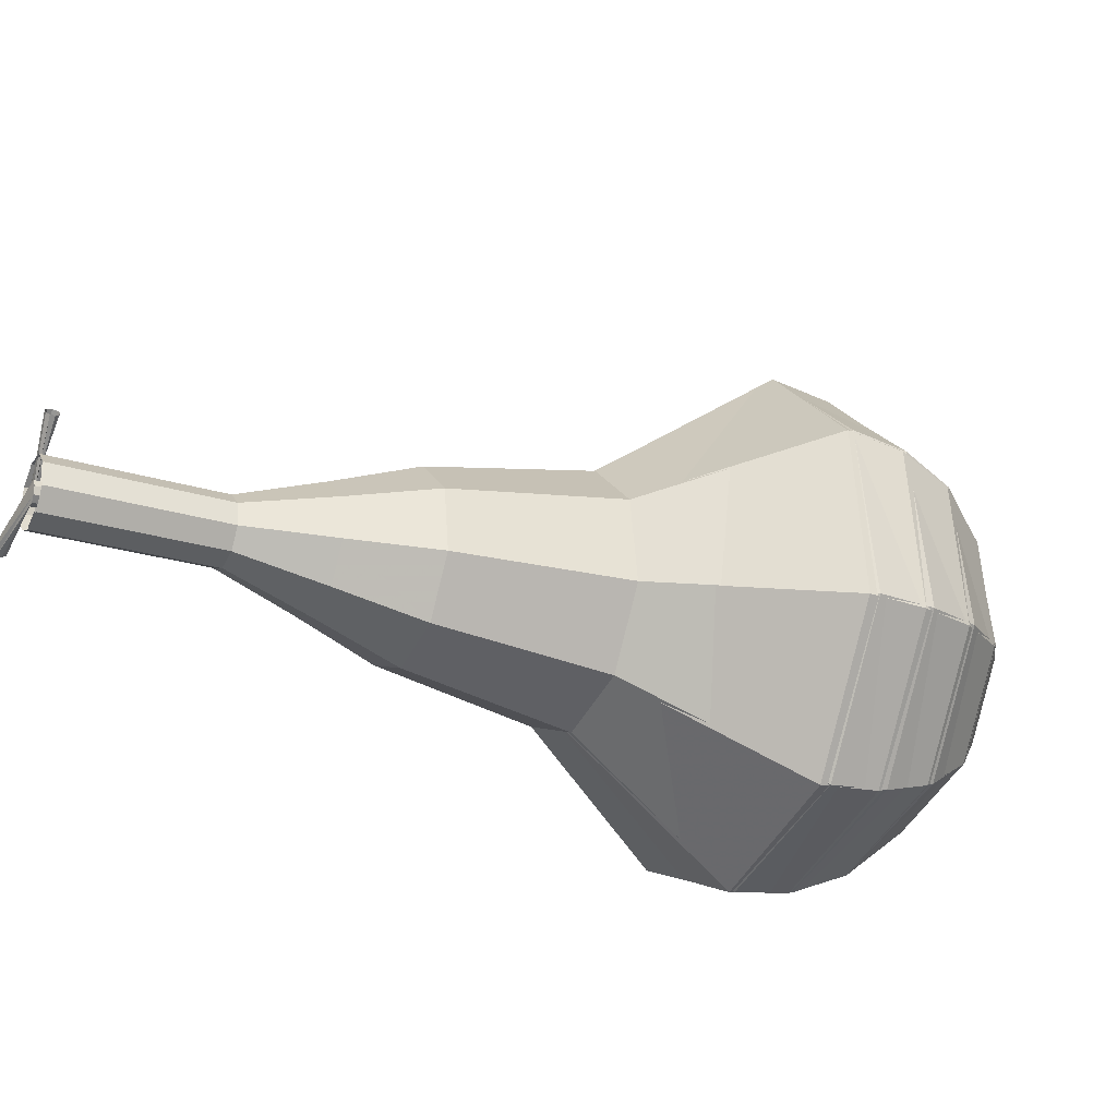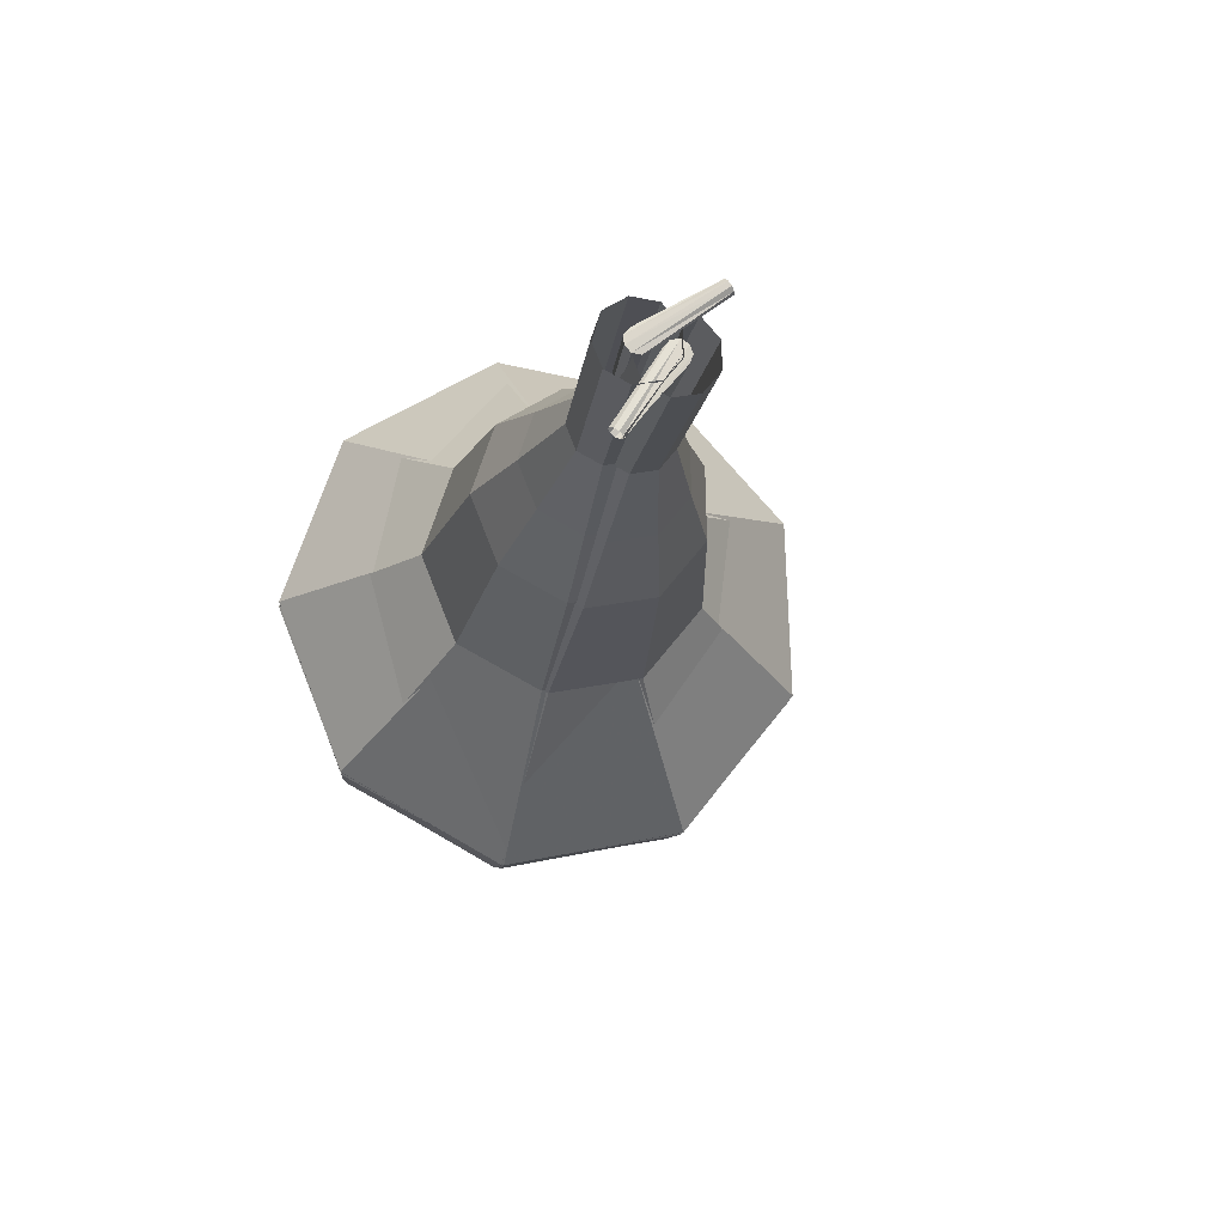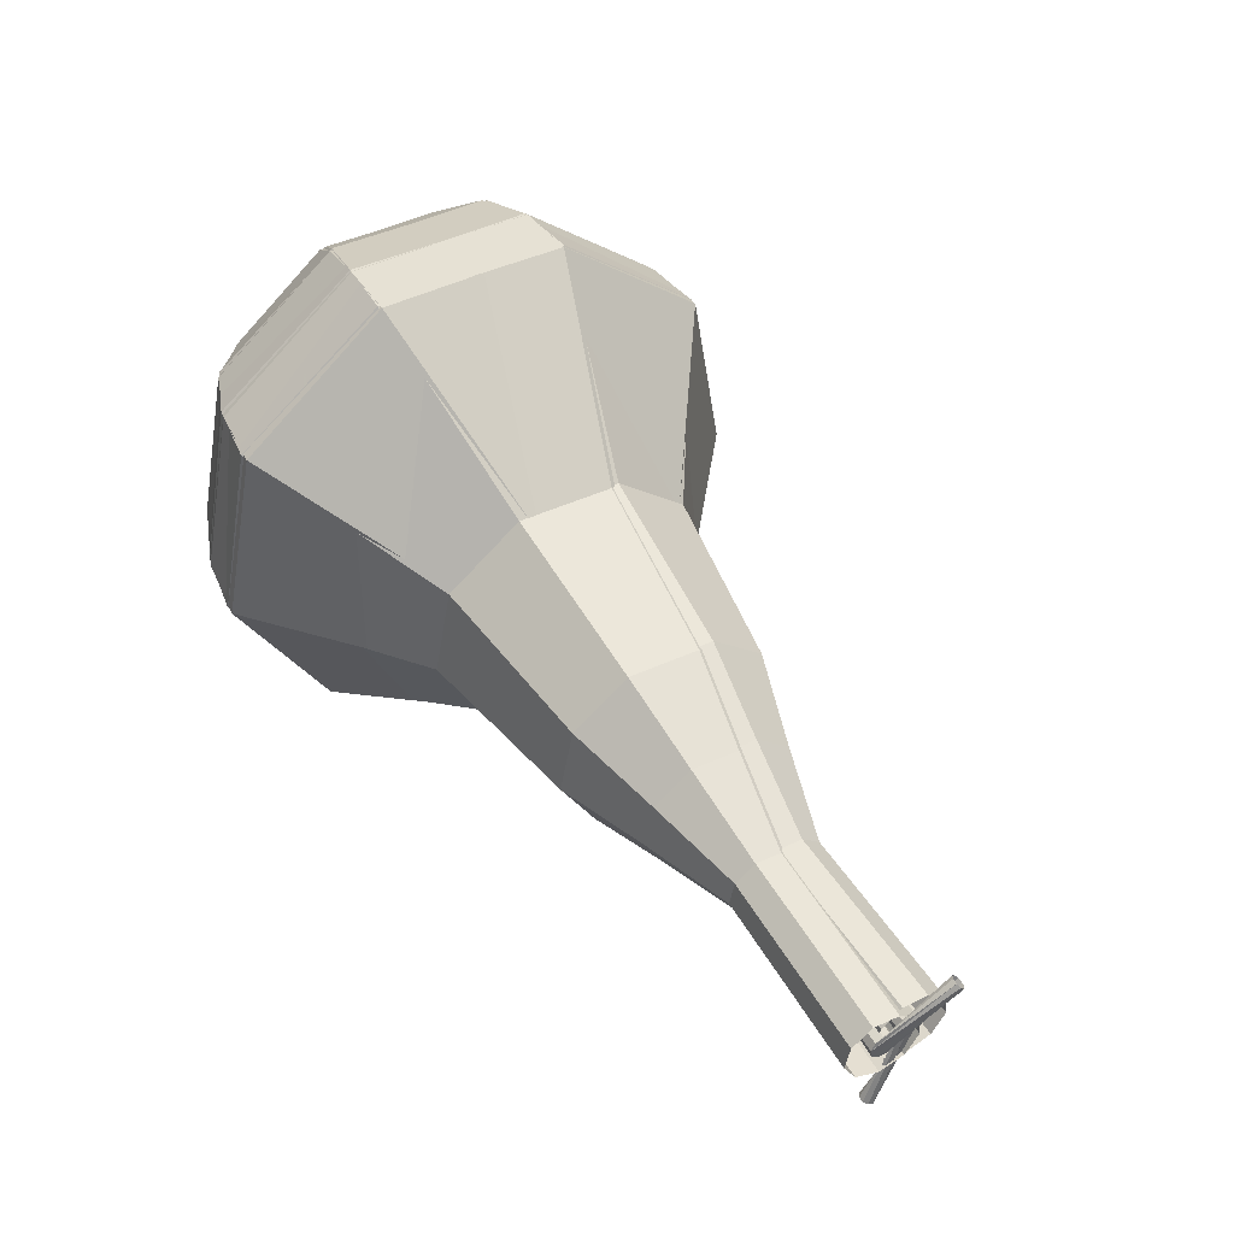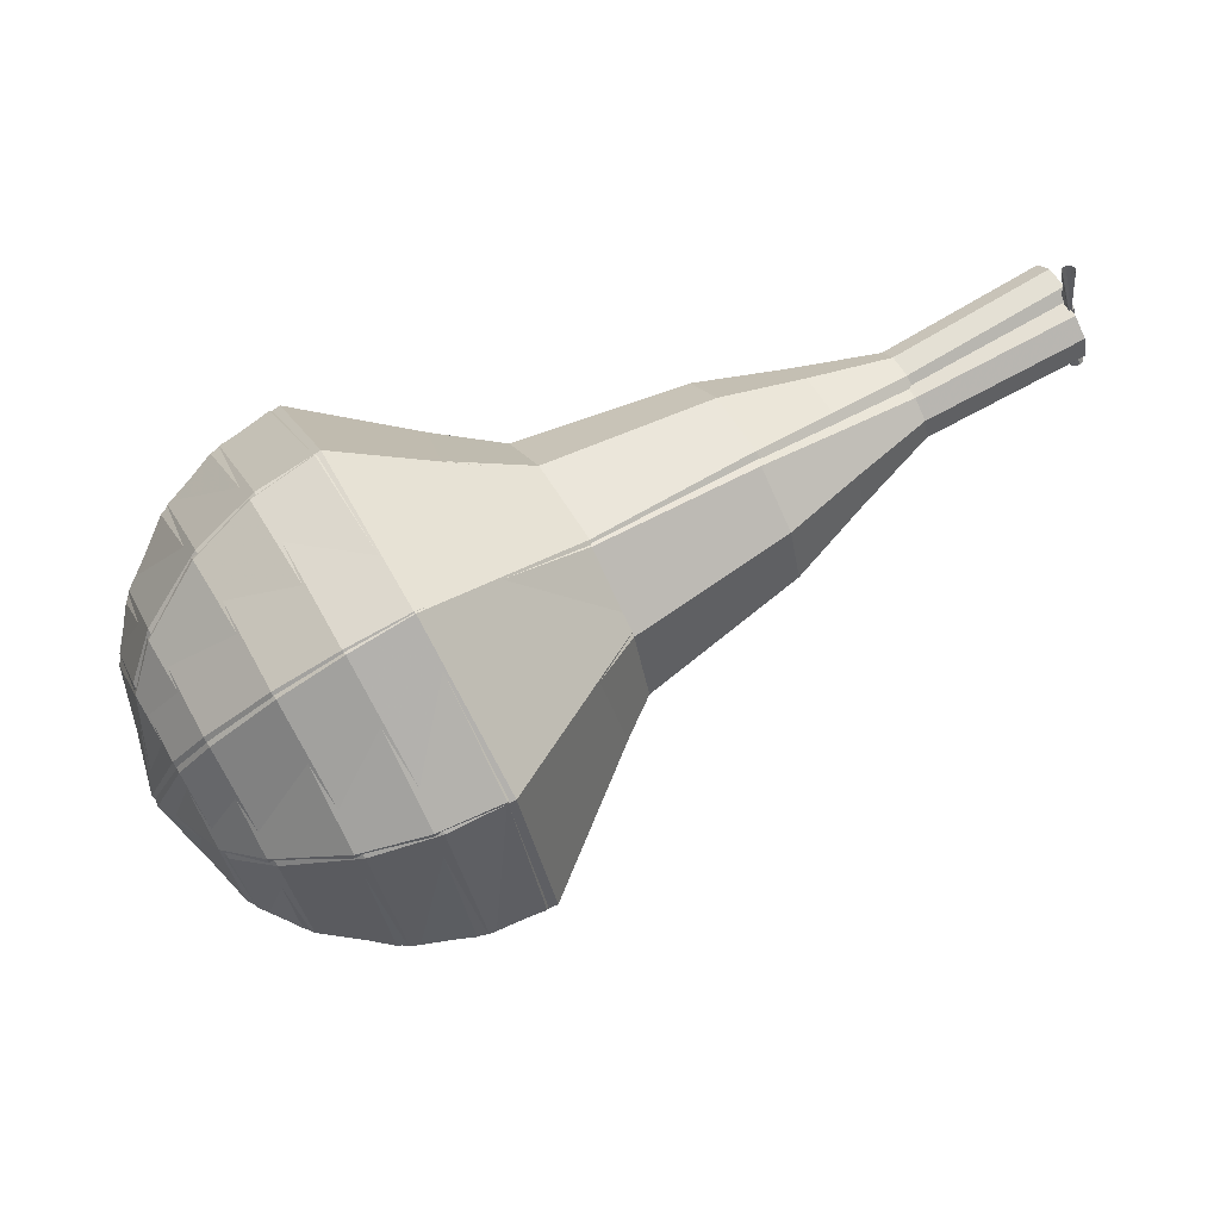
<metadata>
{"format":"obj","ext":"obj","renderer":"f3d","projection":"perspective","resolution":1024,"background":"white","views":[{"elev":67.1,"azim":-159.5,"up":"+Z"},{"elev":1.8,"azim":53.6,"up":"+Y"},{"elev":66.7,"azim":31.4,"up":"+Y"},{"elev":7.8,"azim":4.9,"up":"+Z"}]}
</metadata>
<code>
g tube1
v 89.63 97.97 118.4
v 91.41 97.38 115.6
v 93.15 94.89 114.1
v 94.03 91.65 114.6
v 93.64 89.19 116.9
v 92.16 88.65 119.9
v 90.28 90.3 122.2
v 88.89 93.35 122.7
v 88.63 96.38 121.2
v 89.63 97.97 118.4
v 89.3 96.44 118
v 90.6 96.01 115.9
v 91.87 94.18 114.8
v 92.52 91.81 115.2
v 92.23 90.01 116.9
v 91.15 89.62 119.1
v 89.78 90.82 120.7
v 88.76 93.05 121.1
v 88.57 95.27 120
v 89.3 96.44 118
v 89.75 92.74 117.5
v 89.75 92.74 117.5
v 89.75 92.74 117.5
v 89.75 92.74 117.5
v 89.75 92.74 117.5
v 89.75 92.74 117.5
v 89.75 92.74 117.5
v 89.75 92.74 117.5
v 89.75 92.74 117.5
v 89.75 92.74 117.5
v 113 100.8 130.4
v 113.1 100.9 130.2
v 113.1 101.1 130.1
v 113 101.3 130.1
v 112.8 101.4 130.3
v 112.8 101.4 130.5
v 112.8 101.2 130.7
v 112.8 101 130.7
v 112.9 100.8 130.6
v 113 100.8 130.4
v 113.8 102.2 128.6
v 113.7 102.1 128.5
v 113.6 102.1 128.5
v 113.5 102.2 128.5
v 113.5 102.3 128.6
v 113.6 102.4 128.6
v 113.7 102.4 128.7
v 113.8 102.4 128.7
v 113.9 102.3 128.7
v 113.8 102.2 128.6
f 1 2 12
f 12 11 1
f 2 3 13
f 13 12 2
f 3 4 14
f 14 13 3
f 4 5 15
f 15 14 4
f 5 6 16
f 16 15 5
f 6 7 17
f 17 16 6
f 7 8 18
f 18 17 7
f 8 9 19
f 19 18 8
f 9 10 20
f 20 19 9
f 11 12 22
f 22 21 11
f 12 13 23
f 23 22 12
f 13 14 24
f 24 23 13
f 14 15 25
f 25 24 14
f 15 16 26
f 26 25 15
f 16 17 27
f 27 26 16
f 17 18 28
f 28 27 17
f 18 19 29
f 29 28 18
f 19 20 30
f 30 29 19
f 21 22 32
f 32 31 21
f 22 23 33
f 33 32 22
f 23 24 34
f 34 33 23
f 24 25 35
f 35 34 24
f 25 26 36
f 36 35 25
f 26 27 37
f 37 36 26
f 27 28 38
f 38 37 27
f 28 29 39
f 39 38 28
f 29 30 40
f 40 39 29
f 31 32 42
f 42 41 31
f 32 33 43
f 43 42 32
f 33 34 44
f 44 43 33
f 34 35 45
f 45 44 34
f 35 36 46
f 46 45 35
f 36 37 47
f 47 46 36
f 37 38 48
f 48 47 37
f 38 39 49
f 49 48 38
f 39 40 50
f 50 49 39
v 112.6 102.1 130.4
v 112.9 101.9 129.8
v 113.3 101.4 129.5
v 113.5 100.8 129.6
v 113.4 100.3 130.1
v 113.1 100.2 130.7
v 112.7 100.5 131.2
v 112.4 101.1 131.3
v 112.4 101.7 131
v 112.6 102.1 130.4
v 110.5 101.3 129.2
v 110.8 101.2 128.7
v 111.2 100.7 128.4
v 111.4 100 128.5
v 111.3 99.52 128.9
v 111 99.42 129.5
v 110.6 99.75 130
v 110.3 100.4 130.1
v 110.3 101 129.8
v 110.5 101.3 129.2
v 108.4 100.5 128.1
v 108.7 100.4 127.5
v 109.1 99.91 127.2
v 109.2 99.25 127.3
v 109.2 98.76 127.8
v 108.9 98.65 128.4
v 108.5 98.98 128.8
v 108.2 99.6 128.9
v 108.2 100.2 128.6
v 108.4 100.5 128.1
v 105.9 100.6 126.9
v 106.6 100.4 125.8
v 107.3 99.42 125.2
v 107.6 98.2 125.4
v 107.5 97.27 126.3
v 106.9 97.07 127.4
v 106.2 97.69 128.3
v 105.7 98.84 128.5
v 105.6 99.98 127.9
v 105.9 100.6 126.9
v 103.5 100.7 125.7
v 104.5 100.4 124.1
v 105.5 98.95 123.3
v 106 97.12 123.5
v 105.8 95.72 124.9
v 104.9 95.42 126.6
v 103.9 96.35 127.9
v 103.1 98.08 128.2
v 102.9 99.8 127.3
v 103.5 100.7 125.7
v 98.96 100.1 123.4
v 100.3 99.61 121.2
v 101.6 97.72 120.1
v 102.3 95.28 120.5
v 102 93.42 122.2
v 100.9 93.01 124.5
v 99.45 94.25 126.2
v 98.4 96.56 126.6
v 98.2 98.85 125.5
v 98.96 100.1 123.4
v 93.45 102.1 121
v 96.15 101.2 116.7
v 98.78 97.39 114.5
v 100.1 92.5 115.2
v 99.51 88.78 118.7
v 97.28 87.97 123.3
v 94.44 90.45 126.8
v 92.34 95.06 127.5
v 91.95 99.64 125.3
v 93.45 102.1 121
v 91.97 101.3 120.1
v 94.58 100.4 116
v 97.13 96.75 113.8
v 98.41 92.01 114.6
v 97.84 88.41 117.9
v 95.67 87.63 122.3
v 92.93 90.03 125.7
v 90.89 94.49 126.5
v 90.51 98.93 124.3
v 91.97 101.3 120.1
v 90.67 99.98 119.3
v 93 99.21 115.6
v 95.28 95.94 113.6
v 96.43 91.7 114.3
v 95.92 88.48 117.3
v 93.98 87.78 121.2
v 91.53 89.93 124.2
v 89.7 93.92 124.9
v 89.36 97.89 123
v 90.67 99.98 119.3
v 89.63 97.97 118.4
v 91.41 97.38 115.6
v 93.15 94.89 114.1
v 94.03 91.65 114.6
v 93.64 89.19 116.9
v 92.16 88.65 119.9
v 90.28 90.3 122.2
v 88.89 93.35 122.7
v 88.63 96.38 121.2
v 89.63 97.97 118.4
v 89.3 96.44 118
v 90.6 96.01 115.9
v 91.87 94.18 114.8
v 92.52 91.81 115.2
v 92.23 90.01 116.9
v 91.15 89.62 119.1
v 89.78 90.82 120.7
v 88.76 93.05 121.1
v 88.57 95.27 120
v 89.3 96.44 118
v 89.75 92.74 117.5
v 89.75 92.74 117.5
v 89.75 92.74 117.5
v 89.75 92.74 117.5
v 89.75 92.74 117.5
v 89.75 92.74 117.5
v 89.75 92.74 117.5
v 89.75 92.74 117.5
v 89.75 92.74 117.5
v 89.75 92.74 117.5
f 51 52 62
f 62 61 51
f 52 53 63
f 63 62 52
f 53 54 64
f 64 63 53
f 54 55 65
f 65 64 54
f 55 56 66
f 66 65 55
f 56 57 67
f 67 66 56
f 57 58 68
f 68 67 57
f 58 59 69
f 69 68 58
f 59 60 70
f 70 69 59
f 61 62 72
f 72 71 61
f 62 63 73
f 73 72 62
f 63 64 74
f 74 73 63
f 64 65 75
f 75 74 64
f 65 66 76
f 76 75 65
f 66 67 77
f 77 76 66
f 67 68 78
f 78 77 67
f 68 69 79
f 79 78 68
f 69 70 80
f 80 79 69
f 71 72 82
f 82 81 71
f 72 73 83
f 83 82 72
f 73 74 84
f 84 83 73
f 74 75 85
f 85 84 74
f 75 76 86
f 86 85 75
f 76 77 87
f 87 86 76
f 77 78 88
f 88 87 77
f 78 79 89
f 89 88 78
f 79 80 90
f 90 89 79
f 81 82 92
f 92 91 81
f 82 83 93
f 93 92 82
f 83 84 94
f 94 93 83
f 84 85 95
f 95 94 84
f 85 86 96
f 96 95 85
f 86 87 97
f 97 96 86
f 87 88 98
f 98 97 87
f 88 89 99
f 99 98 88
f 89 90 100
f 100 99 89
f 91 92 102
f 102 101 91
f 92 93 103
f 103 102 92
f 93 94 104
f 104 103 93
f 94 95 105
f 105 104 94
f 95 96 106
f 106 105 95
f 96 97 107
f 107 106 96
f 97 98 108
f 108 107 97
f 98 99 109
f 109 108 98
f 99 100 110
f 110 109 99
f 101 102 112
f 112 111 101
f 102 103 113
f 113 112 102
f 103 104 114
f 114 113 103
f 104 105 115
f 115 114 104
f 105 106 116
f 116 115 105
f 106 107 117
f 117 116 106
f 107 108 118
f 118 117 107
f 108 109 119
f 119 118 108
f 109 110 120
f 120 119 109
f 111 112 122
f 122 121 111
f 112 113 123
f 123 122 112
f 113 114 124
f 124 123 113
f 114 115 125
f 125 124 114
f 115 116 126
f 126 125 115
f 116 117 127
f 127 126 116
f 117 118 128
f 128 127 117
f 118 119 129
f 129 128 118
f 119 120 130
f 130 129 119
f 121 122 132
f 132 131 121
f 122 123 133
f 133 132 122
f 123 124 134
f 134 133 123
f 124 125 135
f 135 134 124
f 125 126 136
f 136 135 125
f 126 127 137
f 137 136 126
f 127 128 138
f 138 137 127
f 128 129 139
f 139 138 128
f 129 130 140
f 140 139 129
f 131 132 142
f 142 141 131
f 132 133 143
f 143 142 132
f 133 134 144
f 144 143 133
f 134 135 145
f 145 144 134
f 135 136 146
f 146 145 135
f 136 137 147
f 147 146 136
f 137 138 148
f 148 147 137
f 138 139 149
f 149 148 138
f 139 140 150
f 150 149 139
f 141 142 152
f 152 151 141
f 142 143 153
f 153 152 142
f 143 144 154
f 154 153 143
f 144 145 155
f 155 154 144
f 145 146 156
f 156 155 145
f 146 147 157
f 157 156 146
f 147 148 158
f 158 157 147
f 148 149 159
f 159 158 148
f 149 150 160
f 160 159 149
f 151 152 162
f 162 161 151
f 152 153 163
f 163 162 152
f 153 154 164
f 164 163 153
f 154 155 165
f 165 164 154
f 155 156 166
f 166 165 155
f 156 157 167
f 167 166 156
f 157 158 168
f 168 167 157
f 158 159 169
f 169 168 158
f 159 160 170
f 170 169 159
v 89.59 98.06 118.6
v 91.26 97.4 115.7
v 92.89 94.85 114.2
v 93.73 91.61 114.7
v 93.38 89.18 117.1
v 92 88.72 120.1
v 90.25 90.42 122.5
v 88.93 93.5 123
v 88.67 96.52 121.5
v 89.59 98.06 118.6
v 89.22 96.53 118.2
v 90.44 96.04 116.1
v 91.63 94.18 115
v 92.24 91.8 115.3
v 91.99 90.03 117.1
v 90.98 89.69 119.3
v 89.7 90.94 121
v 88.73 93.19 121.4
v 88.54 95.4 120.3
v 89.22 96.53 118.2
v 89.58 92.82 117.8
v 89.58 92.82 117.8
v 89.58 92.82 117.8
v 89.58 92.82 117.8
v 89.58 92.82 117.8
v 89.58 92.82 117.8
v 89.58 92.82 117.8
v 89.58 92.82 117.8
v 89.58 92.82 117.8
v 89.58 92.82 117.8
v 113.3 100.5 129.6
v 113.4 100.6 129.4
v 113.4 100.8 129.3
v 113.3 101.1 129.4
v 113.2 101.2 129.5
v 113.1 101.2 129.7
v 113.1 101 129.9
v 113.1 100.8 129.9
v 113.2 100.6 129.8
v 113.3 100.5 129.6
v 112.9 99.19 131.1
v 113 99.1 131
v 113.1 99.05 131
v 113.2 99.05 131
v 113.3 99.12 131.1
v 113.3 99.21 131.2
v 113.2 99.28 131.3
v 113.1 99.31 131.3
v 113 99.27 131.2
v 112.9 99.19 131.1
f 171 172 182
f 182 181 171
f 172 173 183
f 183 182 172
f 173 174 184
f 184 183 173
f 174 175 185
f 185 184 174
f 175 176 186
f 186 185 175
f 176 177 187
f 187 186 176
f 177 178 188
f 188 187 177
f 178 179 189
f 189 188 178
f 179 180 190
f 190 189 179
f 181 182 192
f 192 191 181
f 182 183 193
f 193 192 182
f 183 184 194
f 194 193 183
f 184 185 195
f 195 194 184
f 185 186 196
f 196 195 185
f 186 187 197
f 197 196 186
f 187 188 198
f 198 197 187
f 188 189 199
f 199 198 188
f 189 190 200
f 200 199 189
f 191 192 202
f 202 201 191
f 192 193 203
f 203 202 192
f 193 194 204
f 204 203 193
f 194 195 205
f 205 204 194
f 195 196 206
f 206 205 195
f 196 197 207
f 207 206 196
f 197 198 208
f 208 207 197
f 198 199 209
f 209 208 198
f 199 200 210
f 210 209 199
f 201 202 212
f 212 211 201
f 202 203 213
f 213 212 202
f 203 204 214
f 214 213 203
f 204 205 215
f 215 214 204
f 205 206 216
f 216 215 205
f 206 207 217
f 217 216 206
f 207 208 218
f 218 217 207
f 208 209 219
f 219 218 208
f 209 210 220
f 220 219 209
v 112.9 101.8 129.6
v 113.2 101.7 129
v 113.6 101.2 128.7
v 113.7 100.5 128.8
v 113.7 100 129.3
v 113.4 99.93 129.9
v 113 100.3 130.4
v 112.8 100.9 130.5
v 112.7 101.5 130.2
v 112.9 101.8 129.6
v 110.8 101.1 128.5
v 111.1 100.9 128
v 111.4 100.4 127.7
v 111.6 99.78 127.8
v 111.5 99.29 128.2
v 111.2 99.19 128.9
v 110.9 99.54 129.3
v 110.6 100.2 129.4
v 110.6 100.8 129.1
v 110.8 101.1 128.5
v 108.6 100.3 127.5
v 108.9 100.2 126.9
v 109.3 99.7 126.6
v 109.4 99.04 126.7
v 109.4 98.56 127.2
v 109.1 98.46 127.8
v 108.7 98.8 128.2
v 108.5 99.43 128.4
v 108.4 100 128
v 108.6 100.3 127.5
v 106.2 100.4 126.4
v 106.8 100.2 125.3
v 107.4 99.23 124.7
v 107.7 98 124.9
v 107.6 97.08 125.8
v 107.1 96.91 127
v 106.4 97.55 127.9
v 105.9 98.72 128.1
v 105.8 99.86 127.5
v 106.2 100.4 126.4
v 103.7 100.6 125.3
v 104.7 100.2 123.7
v 105.6 98.78 122.8
v 106.1 96.94 123.1
v 105.9 95.56 124.4
v 105.1 95.3 126.2
v 104.1 96.26 127.5
v 103.3 98.01 127.8
v 103.2 99.72 126.9
v 103.7 100.6 125.3
v 99.1 100 123.2
v 100.4 99.52 121
v 101.6 97.59 119.8
v 102.2 95.14 120.2
v 102 93.31 122
v 100.9 92.95 124.3
v 99.6 94.24 126.1
v 98.6 96.57 126.5
v 98.4 98.85 125.3
v 99.1 100 123.2
v 93.58 102.1 121
v 96.1 101.1 116.6
v 98.57 97.25 114.3
v 99.84 92.35 115.1
v 99.31 88.68 118.7
v 97.23 87.97 123.3
v 94.58 90.55 126.9
v 92.59 95.21 127.7
v 92.2 99.77 125.4
v 93.58 102.1 121
v 92.06 101.3 120.2
v 94.5 100.4 116
v 96.89 96.63 113.7
v 98.11 91.88 114.5
v 97.6 88.34 118
v 95.59 87.65 122.4
v 93.02 90.15 125.9
v 91.09 94.66 126.7
v 90.71 99.08 124.4
v 92.06 101.3 120.2
v 90.7 100.1 119.4
v 92.88 99.19 115.6
v 95.02 95.86 113.6
v 96.12 91.61 114.3
v 95.66 88.44 117.4
v 93.86 87.82 121.4
v 91.56 90.06 124.5
v 89.84 94.09 125.2
v 89.5 98.04 123.2
v 90.7 100.1 119.4
v 89.59 98.06 118.6
v 91.26 97.4 115.7
v 92.89 94.85 114.2
v 93.73 91.61 114.7
v 93.38 89.18 117.1
v 92 88.72 120.1
v 90.25 90.42 122.5
v 88.93 93.5 123
v 88.67 96.52 121.5
v 89.59 98.06 118.6
v 89.22 96.53 118.2
v 90.44 96.04 116.1
v 91.63 94.18 115
v 92.24 91.8 115.3
v 91.99 90.03 117.1
v 90.98 89.69 119.3
v 89.7 90.94 121
v 88.73 93.19 121.4
v 88.54 95.4 120.3
v 89.22 96.53 118.2
v 89.58 92.82 117.8
v 89.58 92.82 117.8
v 89.58 92.82 117.8
v 89.58 92.82 117.8
v 89.58 92.82 117.8
v 89.58 92.82 117.8
v 89.58 92.82 117.8
v 89.58 92.82 117.8
v 89.58 92.82 117.8
v 89.58 92.82 117.8
f 221 222 232
f 232 231 221
f 222 223 233
f 233 232 222
f 223 224 234
f 234 233 223
f 224 225 235
f 235 234 224
f 225 226 236
f 236 235 225
f 226 227 237
f 237 236 226
f 227 228 238
f 238 237 227
f 228 229 239
f 239 238 228
f 229 230 240
f 240 239 229
f 231 232 242
f 242 241 231
f 232 233 243
f 243 242 232
f 233 234 244
f 244 243 233
f 234 235 245
f 245 244 234
f 235 236 246
f 246 245 235
f 236 237 247
f 247 246 236
f 237 238 248
f 248 247 237
f 238 239 249
f 249 248 238
f 239 240 250
f 250 249 239
f 241 242 252
f 252 251 241
f 242 243 253
f 253 252 242
f 243 244 254
f 254 253 243
f 244 245 255
f 255 254 244
f 245 246 256
f 256 255 245
f 246 247 257
f 257 256 246
f 247 248 258
f 258 257 247
f 248 249 259
f 259 258 248
f 249 250 260
f 260 259 249
f 251 252 262
f 262 261 251
f 252 253 263
f 263 262 252
f 253 254 264
f 264 263 253
f 254 255 265
f 265 264 254
f 255 256 266
f 266 265 255
f 256 257 267
f 267 266 256
f 257 258 268
f 268 267 257
f 258 259 269
f 269 268 258
f 259 260 270
f 270 269 259
f 261 262 272
f 272 271 261
f 262 263 273
f 273 272 262
f 263 264 274
f 274 273 263
f 264 265 275
f 275 274 264
f 265 266 276
f 276 275 265
f 266 267 277
f 277 276 266
f 267 268 278
f 278 277 267
f 268 269 279
f 279 278 268
f 269 270 280
f 280 279 269
f 271 272 282
f 282 281 271
f 272 273 283
f 283 282 272
f 273 274 284
f 284 283 273
f 274 275 285
f 285 284 274
f 275 276 286
f 286 285 275
f 276 277 287
f 287 286 276
f 277 278 288
f 288 287 277
f 278 279 289
f 289 288 278
f 279 280 290
f 290 289 279
f 281 282 292
f 292 291 281
f 282 283 293
f 293 292 282
f 283 284 294
f 294 293 283
f 284 285 295
f 295 294 284
f 285 286 296
f 296 295 285
f 286 287 297
f 297 296 286
f 287 288 298
f 298 297 287
f 288 289 299
f 299 298 288
f 289 290 300
f 300 299 289
f 291 292 302
f 302 301 291
f 292 293 303
f 303 302 292
f 293 294 304
f 304 303 293
f 294 295 305
f 305 304 294
f 295 296 306
f 306 305 295
f 296 297 307
f 307 306 296
f 297 298 308
f 308 307 297
f 298 299 309
f 309 308 298
f 299 300 310
f 310 309 299
f 301 302 312
f 312 311 301
f 302 303 313
f 313 312 302
f 303 304 314
f 314 313 303
f 304 305 315
f 315 314 304
f 305 306 316
f 316 315 305
f 306 307 317
f 317 316 306
f 307 308 318
f 318 317 307
f 308 309 319
f 319 318 308
f 309 310 320
f 320 319 309
f 311 312 322
f 322 321 311
f 312 313 323
f 323 322 312
f 313 314 324
f 324 323 313
f 314 315 325
f 325 324 314
f 315 316 326
f 326 325 315
f 316 317 327
f 327 326 316
f 317 318 328
f 328 327 317
f 318 319 329
f 329 328 318
f 319 320 330
f 330 329 319
f 321 322 332
f 332 331 321
f 322 323 333
f 333 332 322
f 323 324 334
f 334 333 323
f 324 325 335
f 335 334 324
f 325 326 336
f 336 335 325
f 326 327 337
f 337 336 326
f 327 328 338
f 338 337 327
f 328 329 339
f 339 338 328
f 329 330 340
f 340 339 329
g

</code>
